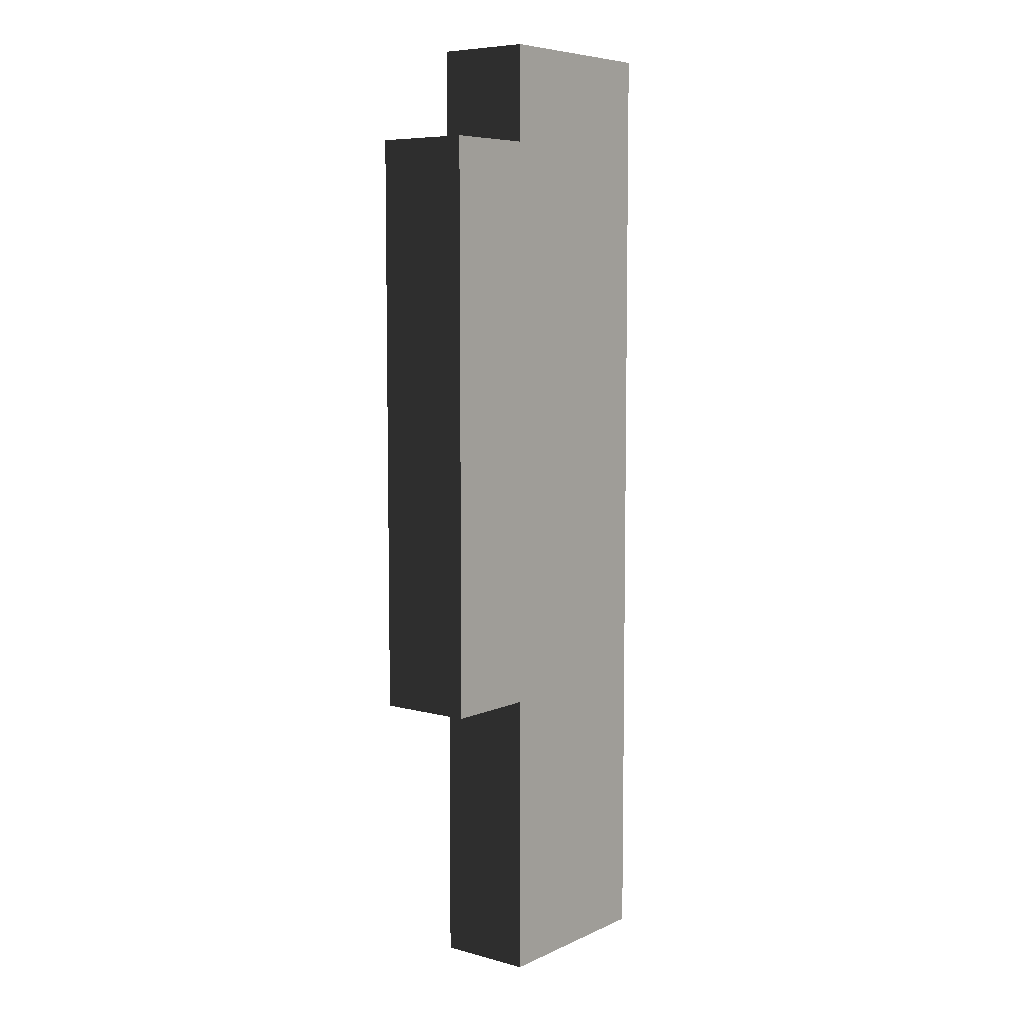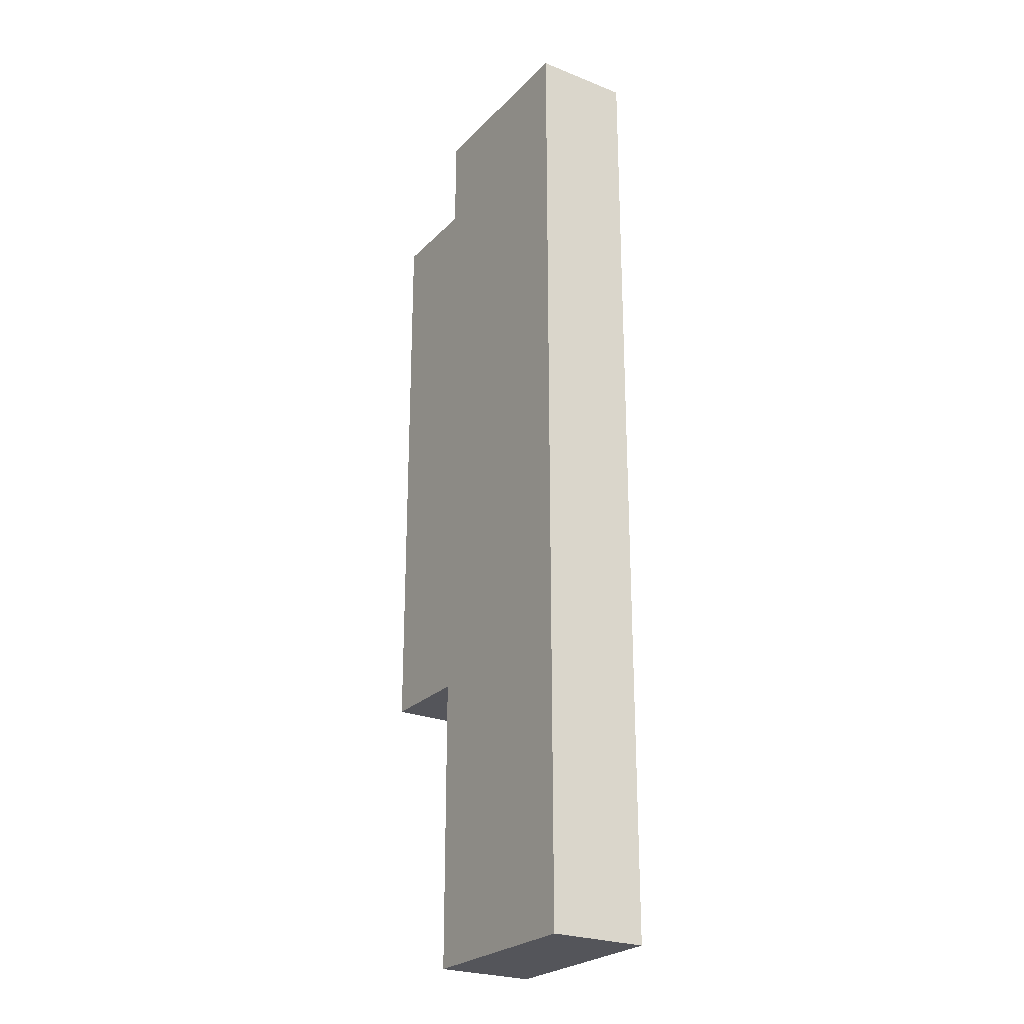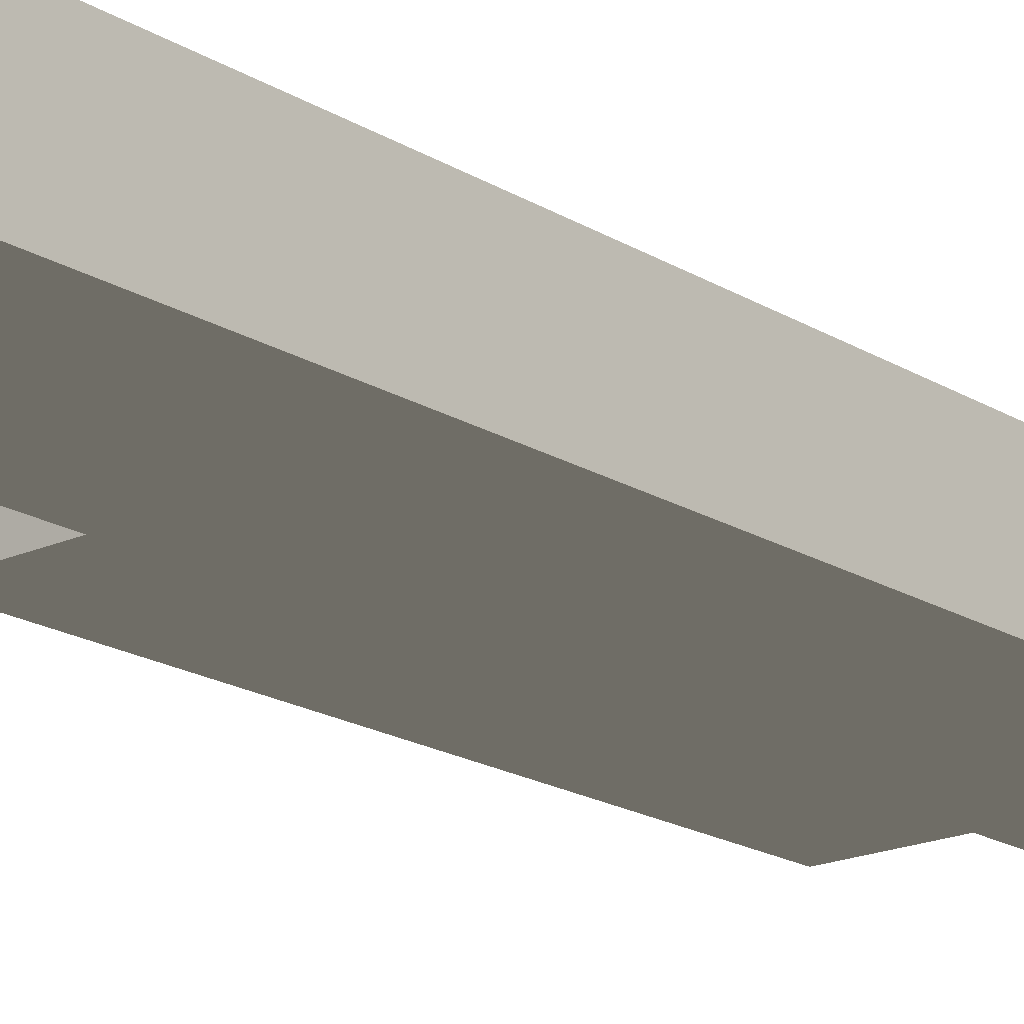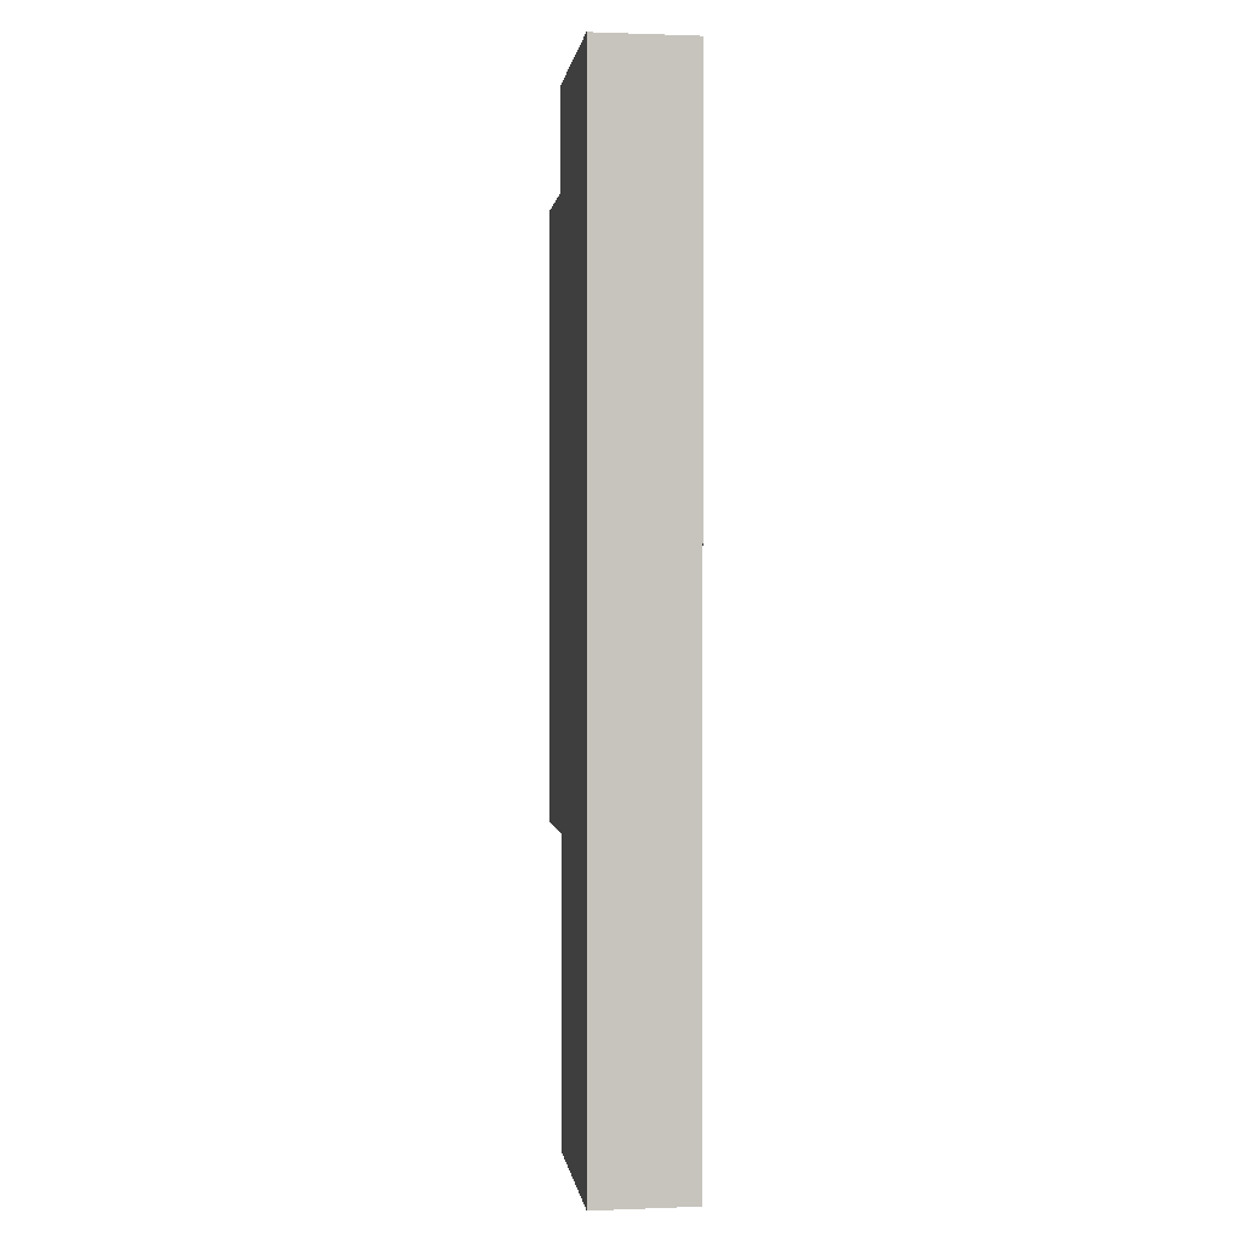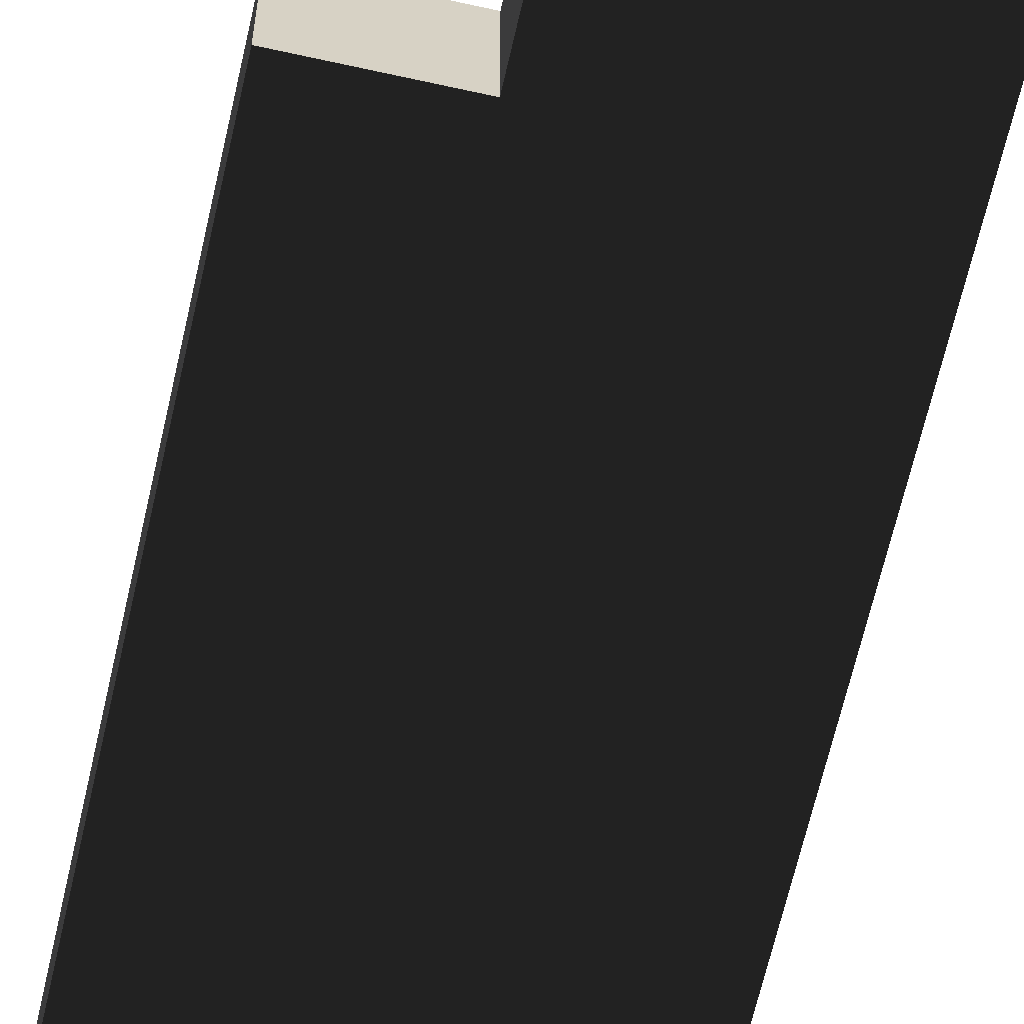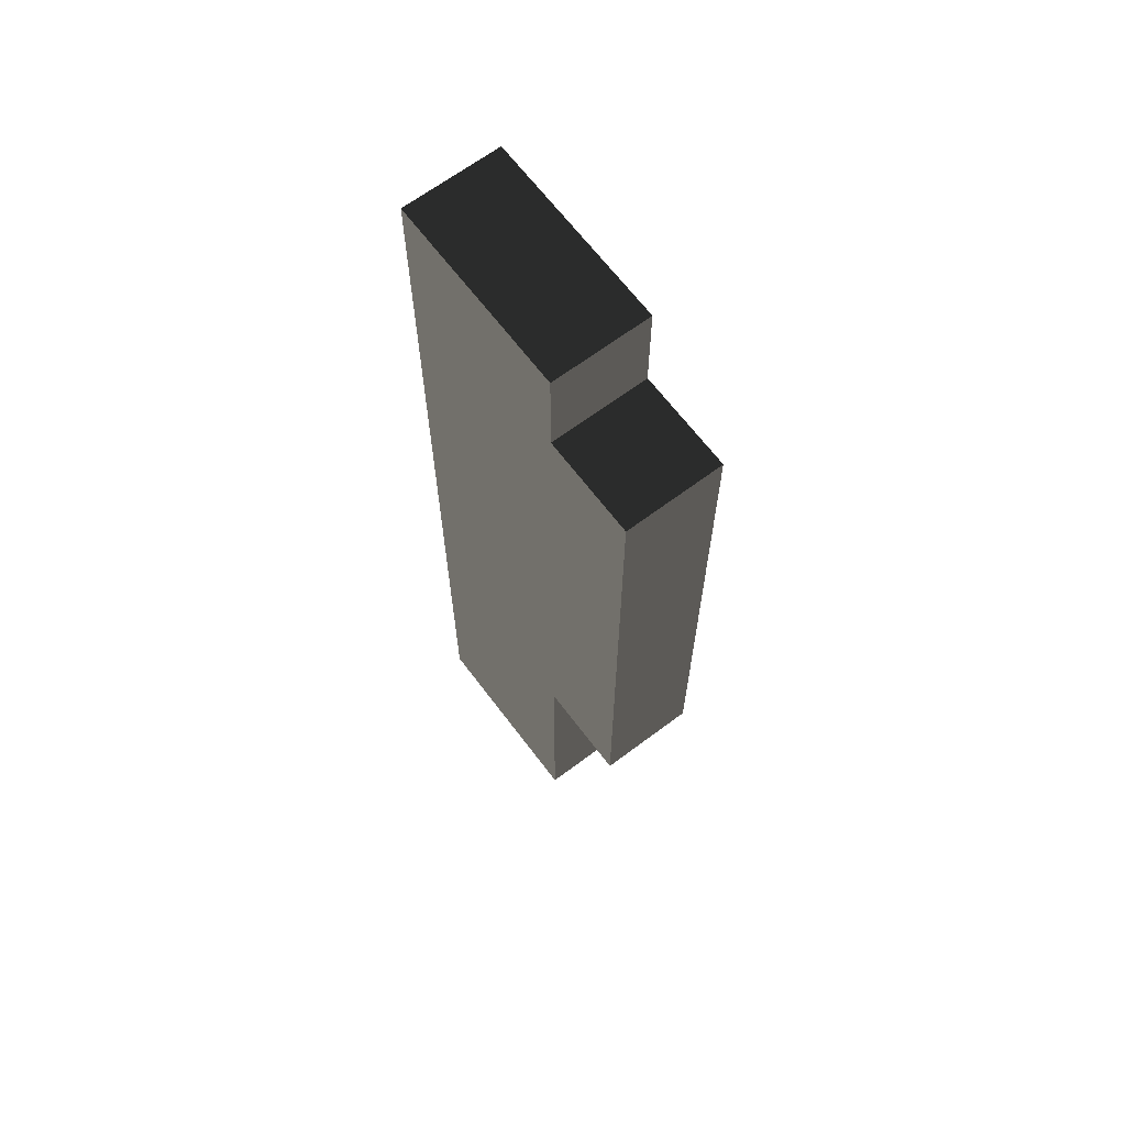
<metadata>
{"format":"obj","ext":"obj","renderer":"f3d","projection":"perspective","resolution":1024,"background":"white","views":[{"elev":6.9,"azim":128.0,"up":"+Z"},{"elev":-25.0,"azim":-122.7,"up":"+Z"},{"elev":-18.9,"azim":-139.1,"up":"+Y"},{"elev":0.9,"azim":-97.8,"up":"+Z"},{"elev":-64.2,"azim":167.3,"up":"+Y"},{"elev":66.1,"azim":53.0,"up":"+Z"}]}
</metadata>
<code>
o node_0_0_0
v -0 -0.4375 -0.4375
v -0 -0.4375 -0.375
v -0 -0.375 -0.375
v -0 -0.375 -0.4375
v -0 -0.4375 -0.3125
v -0 -0.375 -0.3125
v -0 -0.4375 -0.25
v -0 -0.375 -0.25
v -0 -0.4375 -0.1875
v -0 -0.375 -0.1875
v -0 -0.4375 -0.125
v -0 -0.375 -0.125
v -0 -0.4375 -0.0625
v -0 -0.375 -0.0625
v -0 -0.4375 0
v -0 -0.375 0
v -0 -0.4375 0.0625
v -0 -0.375 0.0625
v -0 -0.4375 0.125
v -0 -0.375 0.125
v -0 -0.4375 0.1875
v -0 -0.375 0.1875
v 0.0625 -0.375 -0.4375
v 0.0625 -0.375 -0.375
v 0.125 -0.375 -0.375
v 0.125 -0.375 -0.4375
v 0.0625 -0.375 -0.3125
v 0.125 -0.375 -0.3125
v 0.0625 -0.375 -0.25
v 0.125 -0.375 -0.25
v 0.125 -0.375 -0.1875
v 0.1875 -0.375 -0.1875
v 0.1875 -0.375 -0.25
v 0.0625 -0.375 -0.1875
v 0.125 -0.375 -0.125
v 0.1875 -0.375 -0.125
v 0.0625 -0.375 -0.125
v 0.125 -0.375 -0.0625
v 0.1875 -0.375 -0.0625
v 0.0625 -0.375 -0.0625
v 0.125 -0.375 0
v 0.1875 -0.375 0
v 0.0625 -0.375 0
v 0.125 -0.375 0.0625
v 0.1875 -0.375 0.0625
v 0.0625 -0.375 0.0625
v 0.125 -0.375 0.125
v 0.1875 -0.375 0.125
v 0.0625 -0.375 0.125
v 0.0625 -0.375 0.1875
v 0.125 -0.375 0.1875
v 0.125 -0.4375 0.125
v 0.1875 -0.4375 0.125
v 0.0625 -0.4375 0.1875
v 0.125 -0.4375 0.1875
v 0.125 -0.4375 -0.4375
v 0.125 -0.4375 -0.375
v 0.125 -0.4375 -0.3125
v 0.125 -0.4375 -0.25
v 0.1875 -0.4375 -0.25
v 0.1875 -0.4375 -0.1875
v 0.1875 -0.4375 -0.125
v 0.1875 -0.4375 -0.0625
v 0.1875 -0.4375 0
v 0.1875 -0.4375 0.0625
v 0.0625 -0.4375 -0.4375
v 0.0625 -0.4375 -0.375
v 0.0625 -0.4375 -0.3125
v 0.0625 -0.4375 -0.25
v 0.125 -0.4375 -0.1875
v 0.0625 -0.4375 -0.1875
v 0.125 -0.4375 -0.125
v 0.0625 -0.4375 -0.125
v 0.125 -0.4375 -0.0625
v 0.0625 -0.4375 -0.0625
v 0.125 -0.4375 0
v 0.0625 -0.4375 0
v 0.125 -0.4375 0.0625
v 0.0625 -0.4375 0.0625
v 0.0625 -0.4375 0.125
g node_0_0_0
f 1 2 3 4
f 2 5 6 3
f 5 7 8 6
f 7 9 10 8
f 9 11 12 10
f 11 13 14 12
f 13 15 16 14
f 15 17 18 16
f 17 19 20 18
f 19 21 22 20
f 23 24 25 26
f 4 3 24 23
f 24 27 28 25
f 3 6 27 24
f 27 29 30 28
f 6 8 29 27
f 30 31 32 33
f 29 34 31 30
f 8 10 34 29
f 31 35 36 32
f 34 37 35 31
f 10 12 37 34
f 35 38 39 36
f 37 40 38 35
f 12 14 40 37
f 38 41 42 39
f 40 43 41 38
f 14 16 43 40
f 41 44 45 42
f 43 46 44 41
f 16 18 46 43
f 44 47 48 45
f 46 49 47 44
f 18 20 49 46
f 49 50 51 47
f 20 22 50 49
f 52 47 48 53
f 54 50 51 55
f 21 22 50 54
f 56 57 25 26
f 57 58 28 25
f 58 59 30 28
f 60 61 32 33
f 61 62 36 32
f 62 63 39 36
f 63 64 42 39
f 64 65 45 42
f 65 53 48 45
f 52 55 51 47
f 66 67 57 56
f 1 2 67 66
f 67 68 58 57
f 2 5 68 67
f 68 69 59 58
f 5 7 69 68
f 59 70 61 60
f 69 71 70 59
f 7 9 71 69
f 70 72 62 61
f 71 73 72 70
f 9 11 73 71
f 72 74 63 62
f 73 75 74 72
f 11 13 75 73
f 74 76 64 63
f 75 77 76 74
f 13 15 77 75
f 76 78 65 64
f 77 79 78 76
f 15 17 79 77
f 78 52 53 65
f 79 80 52 78
f 17 19 80 79
f 80 54 55 52
f 19 21 54 80
f 66 23 26 56
f 1 4 23 66
f 59 30 33 60

</code>
